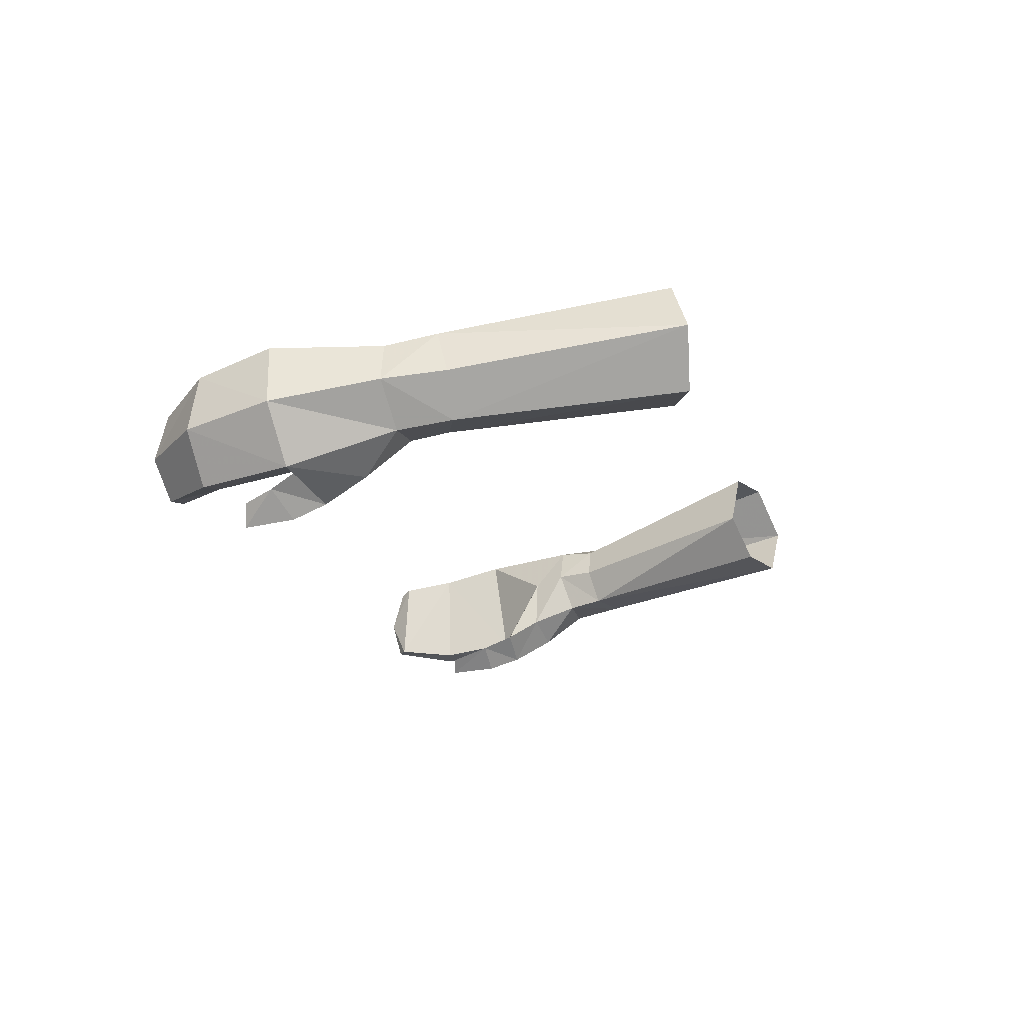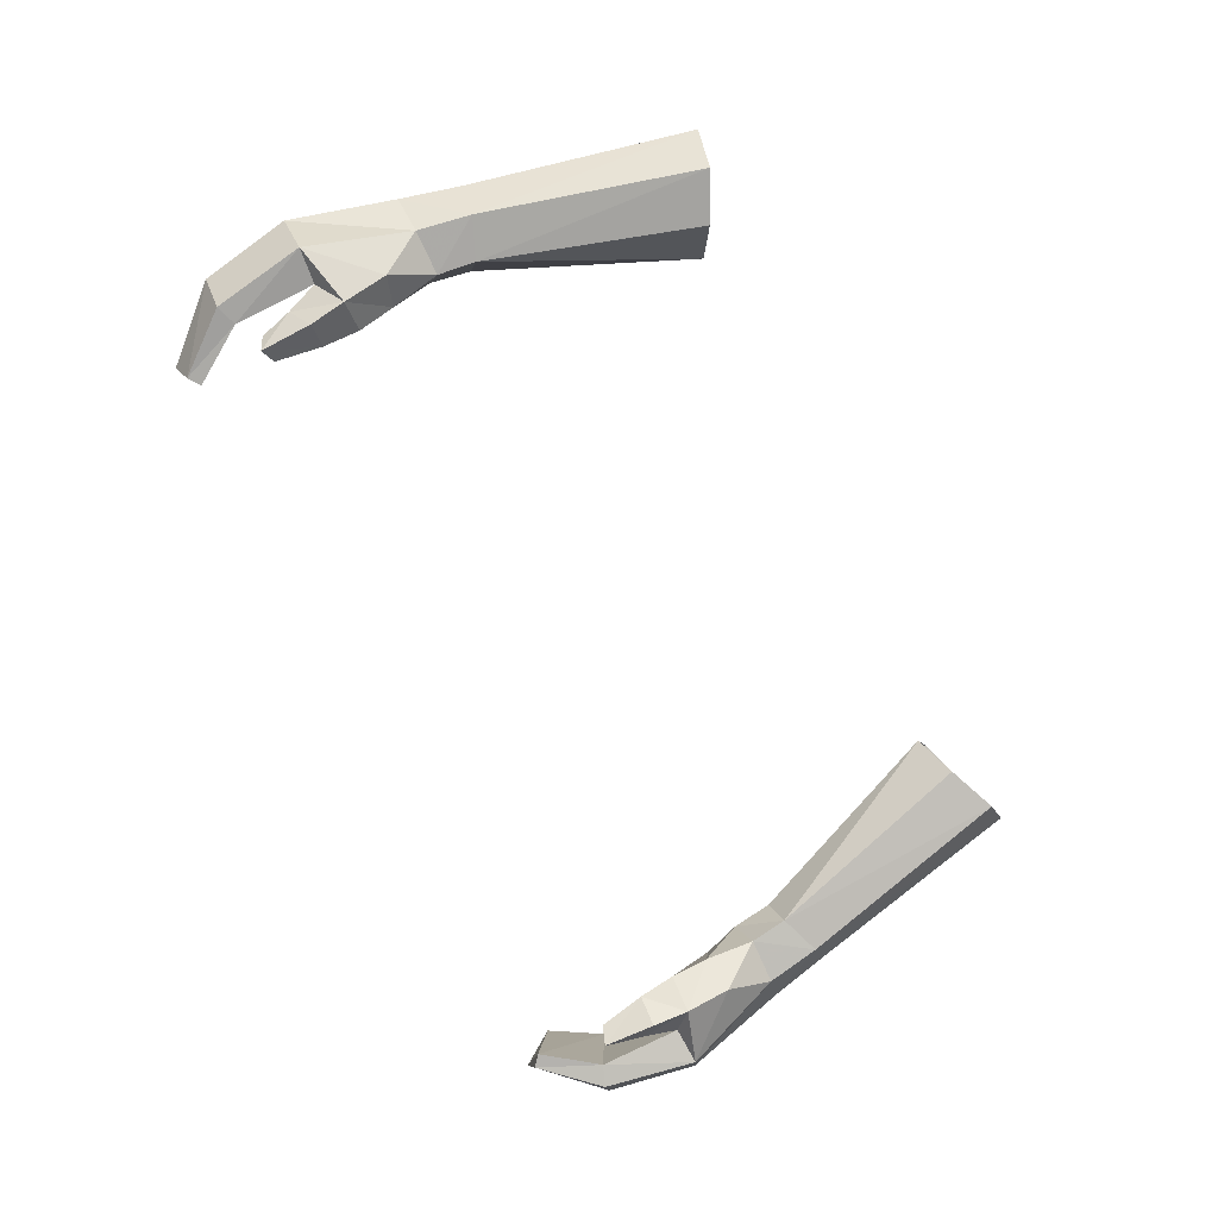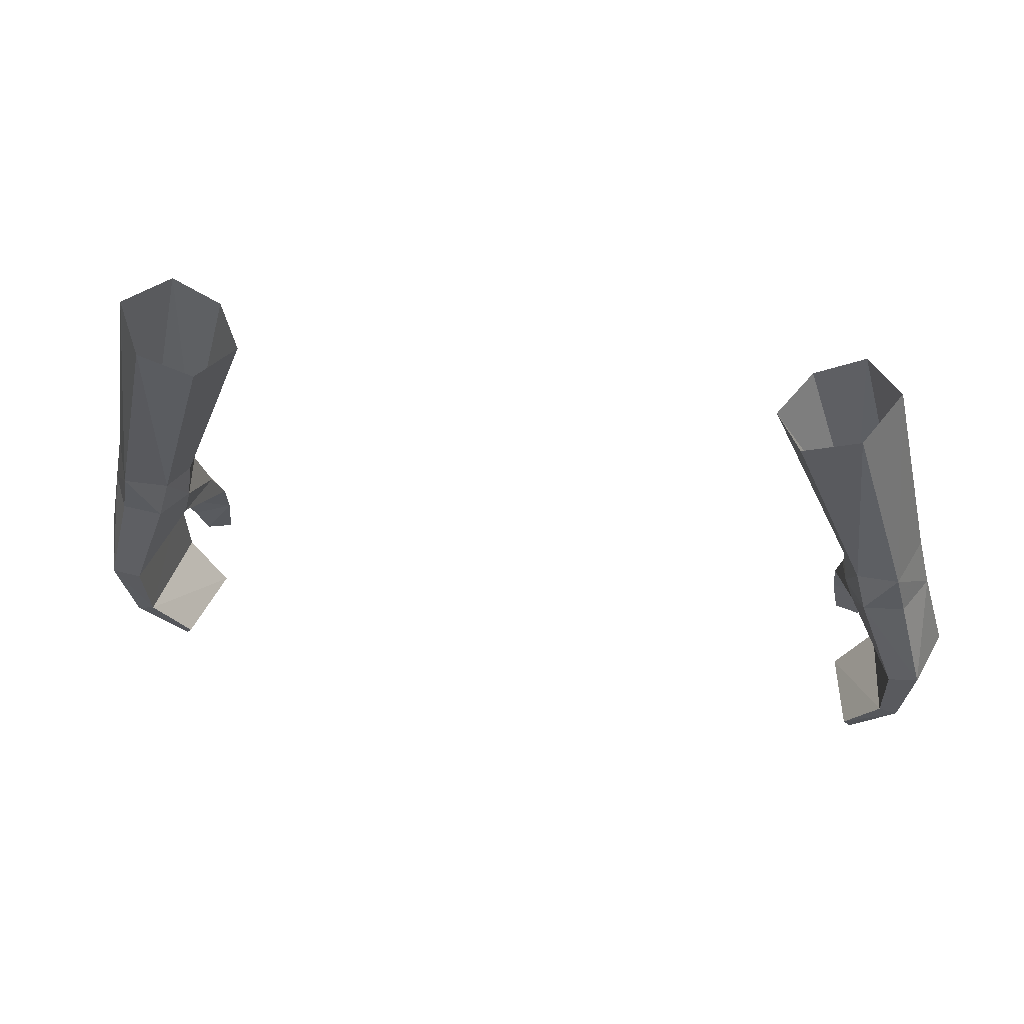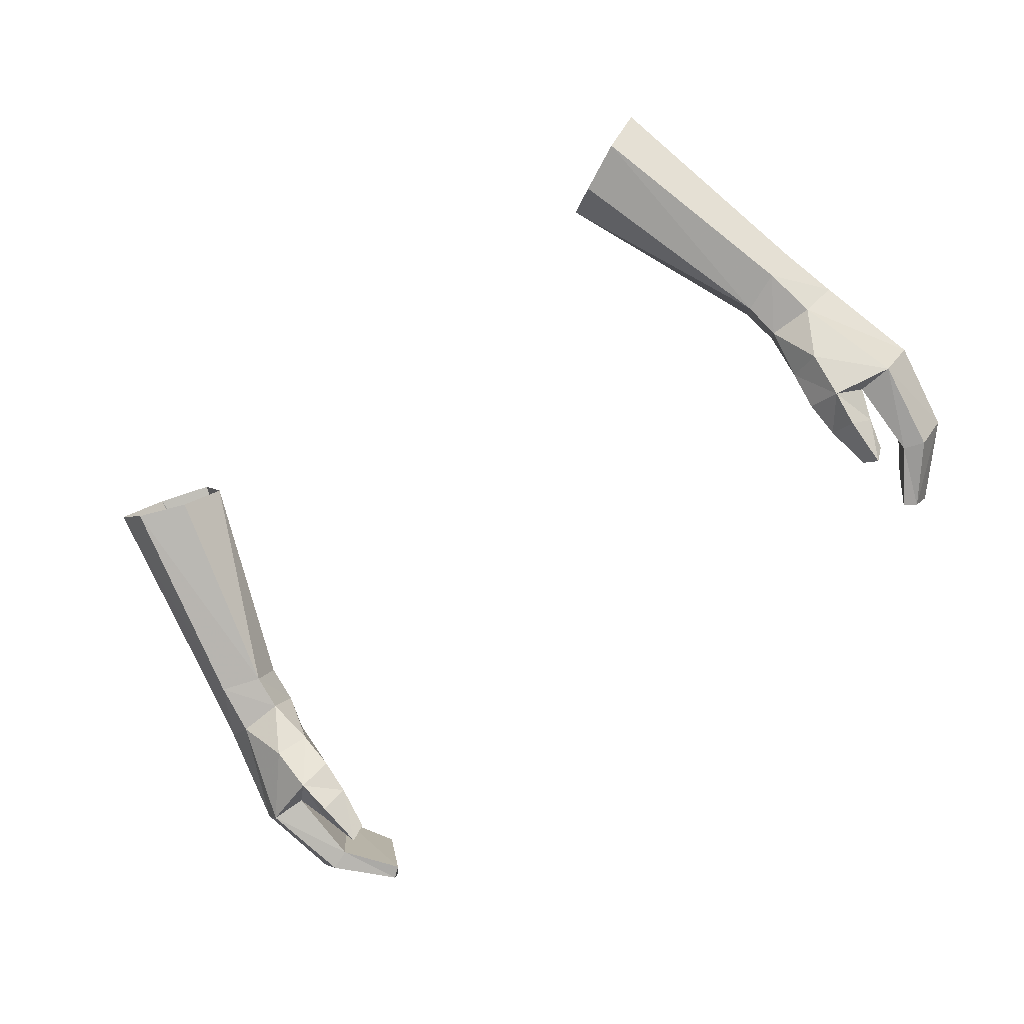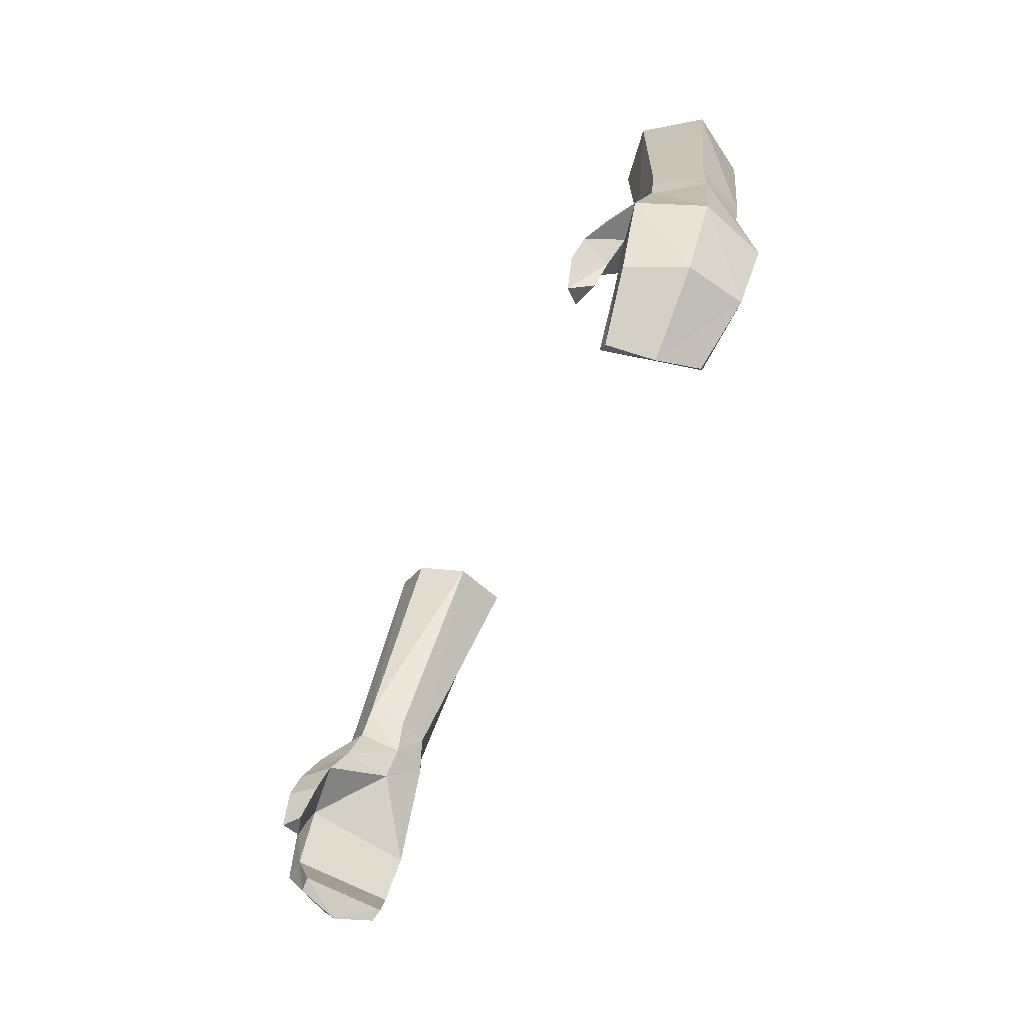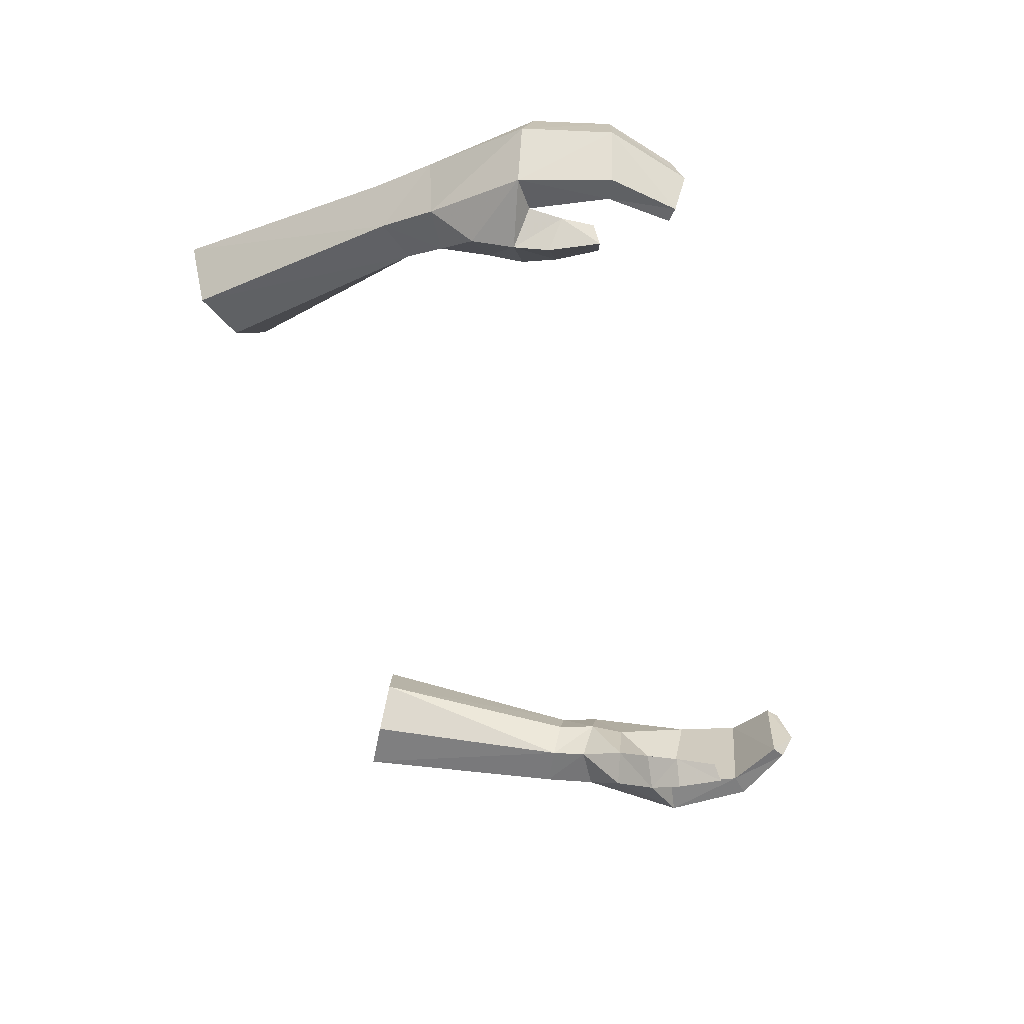
<metadata>
{"format":"obj","ext":"obj","renderer":"f3d","projection":"perspective","resolution":1024,"background":"white","views":[{"elev":-16.4,"azim":-75.7,"up":"+Y"},{"elev":-77.0,"azim":-65.3,"up":"+Y"},{"elev":43.2,"azim":-169.3,"up":"+Z"},{"elev":-73.0,"azim":38.1,"up":"+Y"},{"elev":-52.3,"azim":66.3,"up":"+Z"},{"elev":-54.9,"azim":103.0,"up":"+Y"}]}
</metadata>
<code>
g summoner_glove_female_92530
v 13.68 0.5387 45.54
v 12.79 0.536 45.41
v 11.59 0.6423 48.65
v 12.82 0.6276 48.79
v 13.49 -0.6529 48.92
v 14.31 -1.338 45.78
v 12.49 -1.911 49.12
v 13.45 -3.078 46.1
v 10.83 -2.35 47.67
v 10.66 -2.966 46.6
v 11.59 -3.722 46.66
v 11.74 -3.018 47.96
v 11.43 -4.071 45.61
v 11.97 -3.239 45.07
v 12.35 -2.864 46
v 12.35 -2.864 46
v 11.97 -3.239 45.07
v 10.71 -3.353 45.52
v 10.66 -2.966 46.6
v 11.36 -4.193 44.05
v 11.68 -3.536 44.15
v 11.68 -3.536 44.15
v 10.91 -3.753 44.17
v 12.72 0.04063 43.38
v 13.28 -0.02828 43.19
v 13.76 -1.799 43.08
v 11.66 -0.4747 41.91
v 11.87 -0.6446 41.57
v 11.86 -1.985 41.18
v 12.29 -3.228 43.55
v 12.93 -3.338 43.32
v 11.15 -3.224 41.9
v 11.51 -3.245 41.64
v 11.15 -3.224 41.9
v 12.29 -3.228 43.55
v 11.86 -1.985 41.18
v 11.87 -0.6446 41.57
v 10.71 -3.353 45.52
v 10.91 -3.753 44.17
v 11.11 -1.784 49.13
v 12.49 -1.911 49.12
v 12.22 -1.639 50.75
v 10.98 -1.57 50.26
v 12.47 0.9985 50.31
v 13.05 -0.3956 50.79
v 13.49 -0.6529 48.92
v 12.82 0.6276 48.79
v 10.74 -0.4069 49.93
v 10.94 -0.4725 48.69
v 10.94 -0.4725 48.69
v 10.74 -0.4069 49.93
v 11.24 0.5364 49.89
v 11.59 0.6423 48.65
v 8.162 0.7298 56.23
v 8.989 2.481 56.41
v 10.55 -0.7626 57.45
v 9.059 -0.6325 56.78
v 11.64 0.8761 57.61
v 10.67 2.501 57.01
v 11.26 -0.7261 47.63
v 11.11 -1.784 49.13
v 10.94 -0.4725 48.69
v 10.83 -2.35 47.67
v 10.94 -0.4725 48.69
v 11.36 -4.193 44.05
v 11.51 -3.245 41.64
v 8.162 0.7298 56.23
v -12.8 0.5359 45.41
v -13.69 0.5387 45.54
v -11.6 0.6423 48.65
v -12.83 0.6276 48.79
v -13.5 -0.653 48.92
v -14.32 -1.338 45.78
v -12.5 -1.912 49.12
v -13.46 -3.078 46.1
v -10.67 -2.966 46.6
v -10.84 -2.35 47.67
v -11.6 -3.722 46.66
v -11.75 -3.018 47.96
v -11.44 -4.071 45.61
v -11.98 -3.239 45.07
v -12.36 -2.864 46
v -11.98 -3.239 45.07
v -12.36 -2.864 46
v -10.72 -3.353 45.52
v -10.67 -2.966 46.6
v -11.37 -4.193 44.05
v -11.69 -3.537 44.15
v -11.69 -3.537 44.15
v -10.92 -3.753 44.17
v -12.73 0.04059 43.38
v -13.29 -0.02832 43.19
v -13.77 -1.799 43.08
v -11.67 -0.4748 41.91
v -11.88 -0.6446 41.57
v -11.87 -1.985 41.18
v -12.3 -3.228 43.55
v -12.94 -3.338 43.32
v -11.16 -3.224 41.9
v -11.52 -3.245 41.64
v -12.3 -3.228 43.55
v -11.16 -3.224 41.9
v -11.87 -1.985 41.18
v -11.88 -0.6446 41.57
v -10.92 -3.753 44.17
v -10.72 -3.353 45.52
v -12.5 -1.912 49.12
v -11.12 -1.784 49.13
v -12.23 -1.639 50.75
v -10.99 -1.57 50.26
v -13.06 -0.3957 50.79
v -12.48 0.9986 50.31
v -13.5 -0.653 48.92
v -12.83 0.6276 48.79
v -10.75 -0.407 49.93
v -10.95 -0.4725 48.69
v -10.75 -0.407 49.93
v -10.95 -0.4725 48.69
v -11.25 0.5364 49.89
v -11.6 0.6423 48.65
v -8.999 2.482 56.41
v -8.172 0.7298 56.23
v -9.069 -0.6326 56.78
v -10.56 -0.7628 57.45
v -11.65 0.8761 57.62
v -10.68 2.501 57.01
v -11.27 -0.7262 47.63
v -11.12 -1.784 49.13
v -10.95 -0.4725 48.69
v -10.95 -0.4725 48.69
v -10.84 -2.35 47.67
v -11.37 -4.193 44.05
v -11.52 -3.245 41.64
v -8.172 0.7298 56.23
f 1 2 3
f 3 4 1
f 1 4 5
f 5 6 1
f 6 5 7
f 7 8 6
f 9 10 11
f 11 12 9
f 11 13 14
f 14 15 11
f 16 17 18
f 18 19 16
f 14 13 20
f 20 21 14
f 18 17 22
f 22 23 18
f 24 2 1
f 1 25 24
f 25 1 6
f 6 26 25
f 27 24 25
f 25 28 27
f 25 26 29
f 29 28 25
f 8 15 30
f 30 31 8
f 30 32 33
f 33 31 30
f 33 29 26
f 26 31 33
f 34 35 24
f 24 27 34
f 26 6 8
f 8 31 26
f 24 35 16
f 16 2 24
f 36 34 27
f 27 37 36
f 38 39 20
f 20 13 38
f 38 13 11
f 11 10 38
f 40 41 42
f 42 43 40
f 44 45 46
f 46 47 44
f 43 48 49
f 49 40 43
f 42 41 46
f 46 45 42
f 50 51 52
f 52 53 50
f 44 47 53
f 53 52 44
f 54 55 52
f 52 51 54
f 56 57 43
f 43 42 56
f 58 56 42
f 42 45 58
f 52 55 59
f 59 44 52
f 44 59 58
f 58 45 44
f 60 3 2
f 8 12 11
f 7 61 12
f 61 9 12
f 61 62 9
f 63 64 60
f 8 11 15
f 60 19 63
f 22 65 23
f 2 16 60
f 60 16 19
f 3 60 64
f 36 66 34
f 7 12 8
f 48 43 67
f 43 57 67
f 68 69 70
f 71 70 69
f 71 69 72
f 73 72 69
f 72 73 74
f 75 74 73
f 76 77 78
f 79 78 77
f 80 78 81
f 82 81 78
f 83 84 85
f 86 85 84
f 80 81 87
f 88 87 81
f 83 85 89
f 90 89 85
f 68 91 69
f 92 69 91
f 69 92 73
f 93 73 92
f 91 94 92
f 95 92 94
f 93 92 96
f 95 96 92
f 82 75 97
f 98 97 75
f 99 97 100
f 98 100 97
f 96 100 93
f 98 93 100
f 101 102 91
f 94 91 102
f 73 93 75
f 98 75 93
f 101 91 84
f 68 84 91
f 102 103 94
f 104 94 103
f 105 106 87
f 80 87 106
f 80 106 78
f 76 78 106
f 107 108 109
f 110 109 108
f 111 112 113
f 114 113 112
f 115 110 116
f 108 116 110
f 107 109 113
f 111 113 109
f 117 118 119
f 120 119 118
f 114 112 120
f 119 120 112
f 121 122 119
f 117 119 122
f 123 124 110
f 109 110 124
f 124 125 109
f 111 109 125
f 121 119 126
f 112 126 119
f 126 112 125
f 111 125 112
f 70 127 68
f 79 75 78
f 128 74 79
f 77 128 79
f 129 128 77
f 130 131 127
f 78 75 82
f 86 127 131
f 132 89 90
f 84 68 127
f 84 127 86
f 127 70 130
f 133 103 102
f 79 74 75
f 110 115 134
f 123 110 134

</code>
